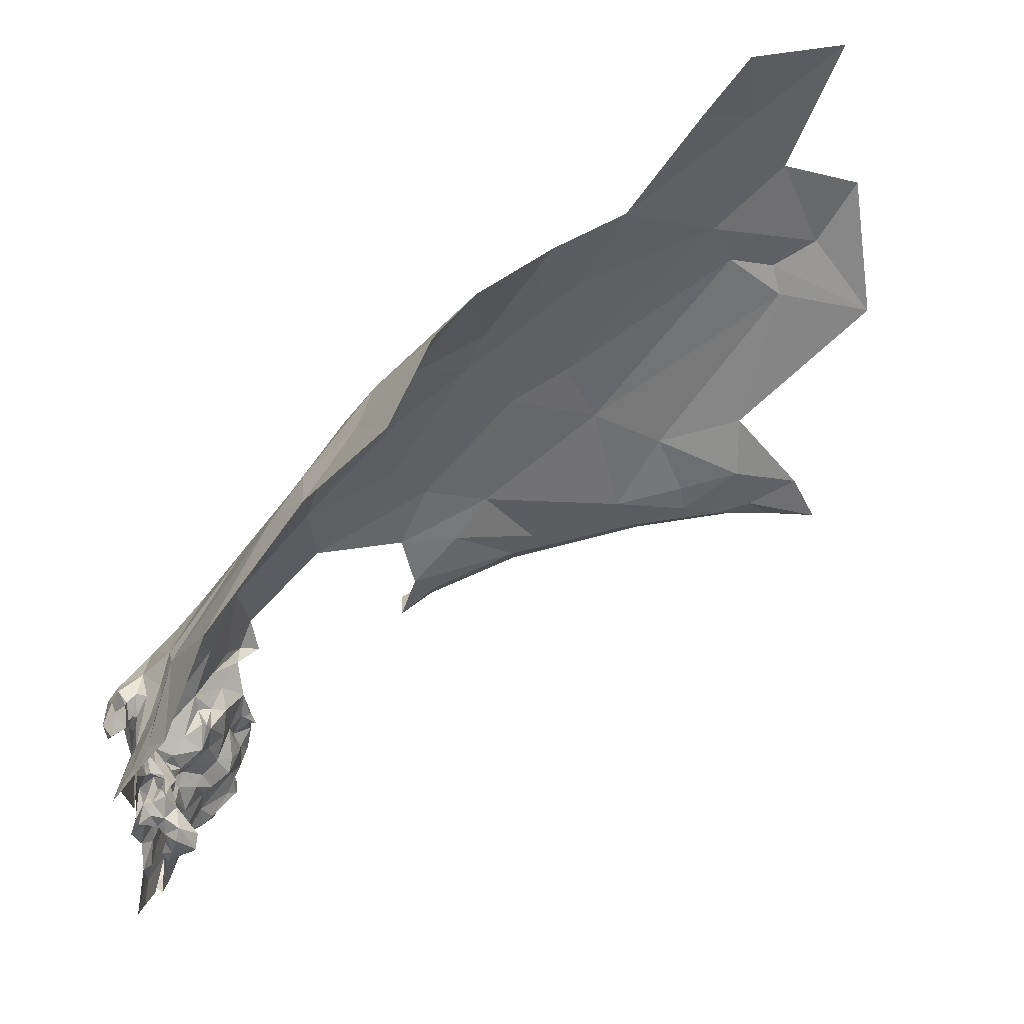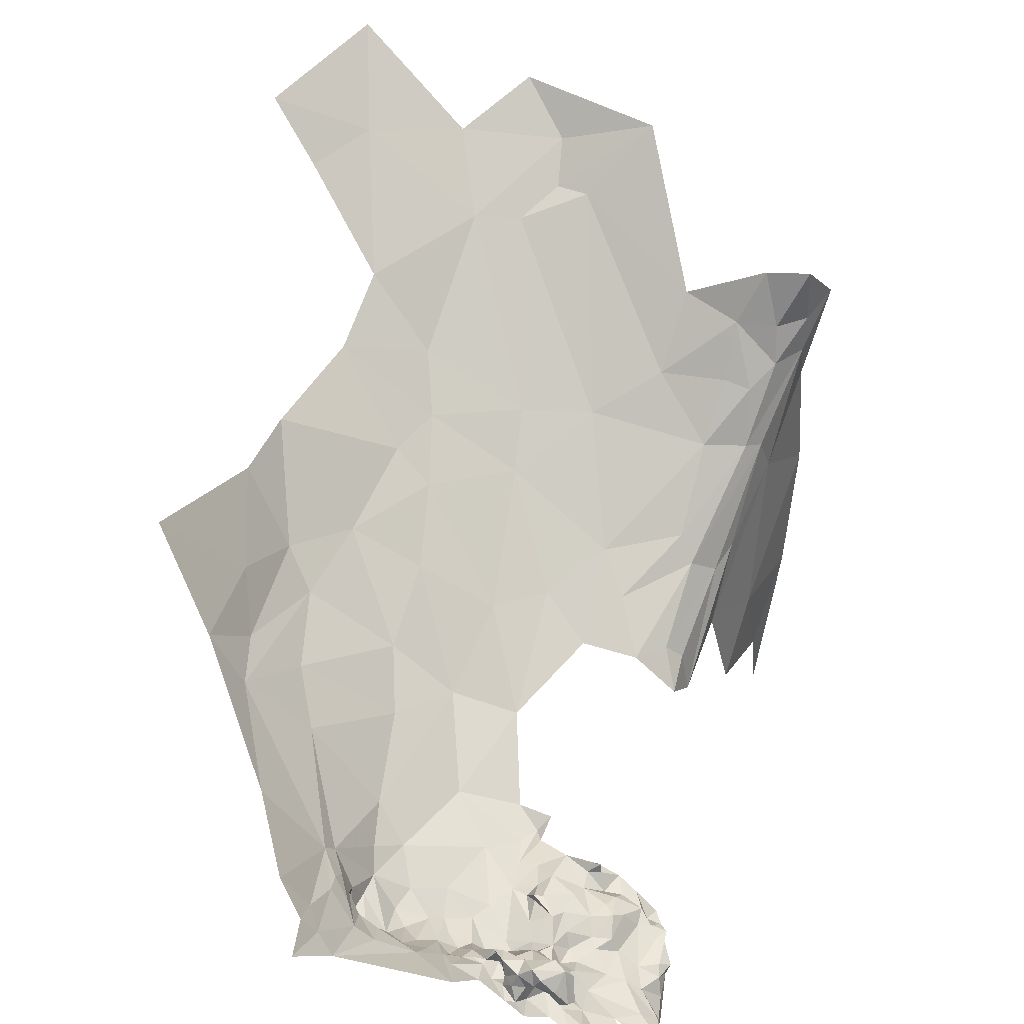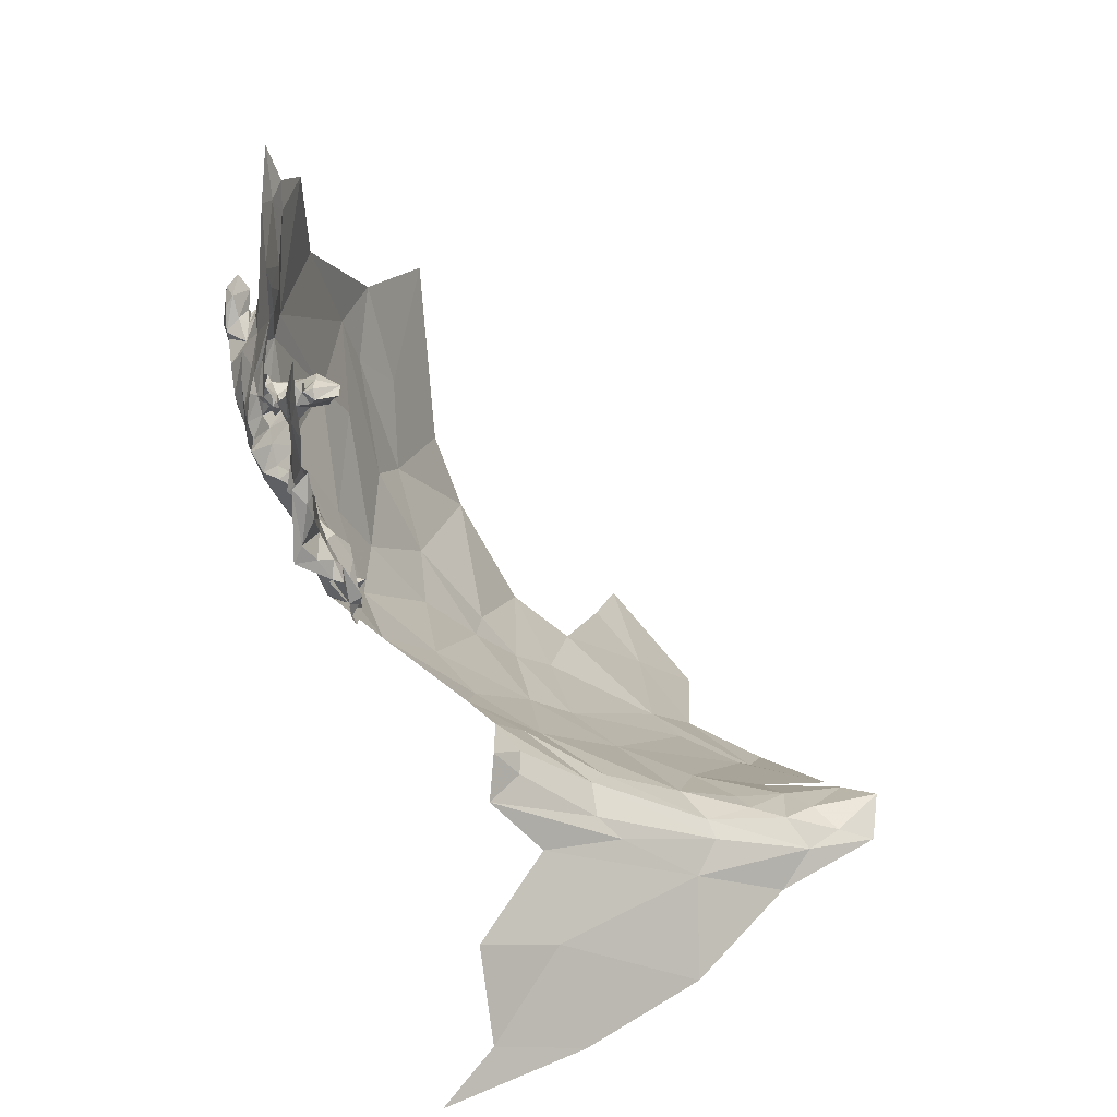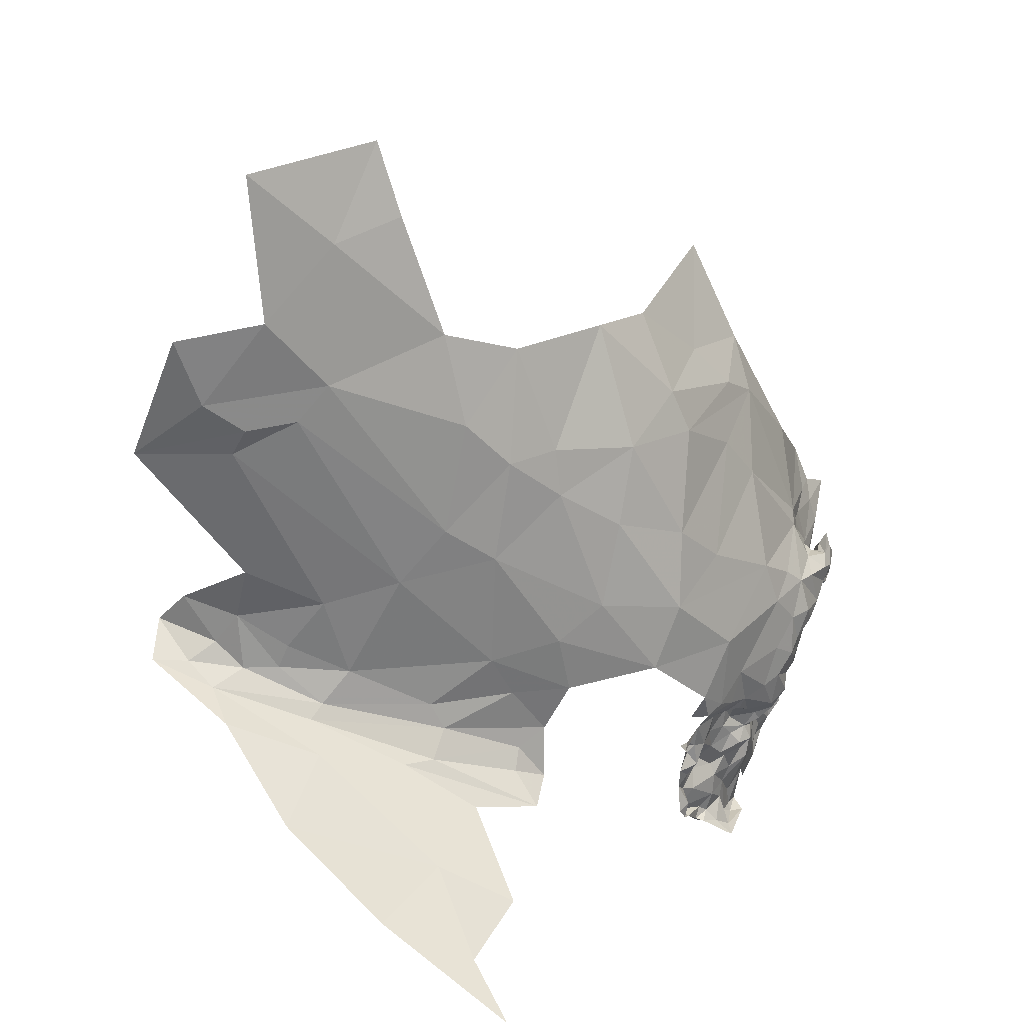
<metadata>
{"format":"obj","ext":"obj","renderer":"f3d","projection":"perspective","resolution":1024,"background":"white","views":[{"elev":-43.3,"azim":-16.0,"up":"+Y"},{"elev":-73.6,"azim":46.7,"up":"+Y"},{"elev":-66.5,"azim":-10.7,"up":"+Z"},{"elev":16.6,"azim":-174.0,"up":"+Z"}]}
</metadata>
<code>
v 1.488 1.637 0.0565
v 1.486 1.638 0.0242
v 1.482 1.615 0.0439
v 1.521 1.595 0.0306
v 1.499 1.597 0.0092
v 1.504 1.588 0.0011
v 1.442 1.663 0.119
v 1.425 1.679 0.1289
v 1.437 1.694 0.1158
v 1.454 1.667 0.0953
v 1.479 1.632 0.0999
v 1.469 1.639 0.108
v 1.461 1.679 0.0752
v 1.491 1.67 0.0611
v 1.48 1.641 0.0805
v 1.494 1.614 0.0781
v 1.52 1.608 0.0489
v 1.527 1.593 0.0571
v 1.497 1.621 0.0629
v 1.499 1.612 0.0505
v 1.5 1.575 0.0323
v 1.529 1.58 0.0413
v 1.499 1.578 0.0088
v 1.5 1.586 0.0712
v 1.433 1.643 0.1284
v 1.451 1.613 0.0743
v 1.444 1.592 0.0656
v 1.442 1.627 0.0856
v 1.489 1.585 0.0124
v 1.462 1.599 0.07
v 1.48 1.594 0.0765
v 1.474 1.594 0.0572
v 1.476 1.612 0.099
v 1.45 1.595 0.053
v 1.475 1.628 0.0245
v 1.46 1.605 0.0422
v 1.486 1.599 0.0463
v 1.491 1.689 0.026
v 1.487 1.674 0.0152
v 1.486 1.632 -0.0302
v 1.499 1.712 0.0323
v 1.487 1.697 0.0444
v 1.503 1.642 -0.0714
v 1.496 1.678 -0.0323
v 1.489 1.708 0.0093
v 1.476 1.709 0.0451
v 1.456 1.713 0.0654
v 1.484 1.714 0.0553
v 1.437 1.699 0.0909
v 1.455 1.631 0.0689
v 1.458 1.648 0.0883
v 1.452 1.641 0.1041
v 1.441 1.646 0.118
v 1.446 1.635 0.1049
v 1.462 1.601 0.0049
v 1.477 1.614 -0.0031
v 1.472 1.58 -0.0221
v 1.471 1.699 0.0614
v 1.5 1.601 -0.0981
v 1.484 1.595 -0.0655
v 1.485 1.586 0.0541
v 1.49 1.588 0.0318
v 1.461 1.612 0.0813
v 1.469 1.636 0.1036
v 1.529 1.588 0.0272
v 1.5 1.598 0.0325
v 1.483 1.596 -0.0308
v 1.479 1.576 -0.0518
v 1.486 1.565 -0.079
v 1.474 1.527 -0.0487
v 1.444 1.593 0.0319
v 1.5 1.576 0.0563
v 1.47 1.625 0.0949
v 1.466 1.636 0.0812
v 1.458 1.725 0.076
v 1.437 1.607 0.1036
v 1.473 1.772 0.3151
v 1.525 1.866 0.2246
v 1.454 1.758 0.2548
v 1.506 1.815 0.1592
v 1.418 1.588 0.1915
v 1.403 1.619 0.2039
v 1.418 1.625 0.1738
v 1.394 1.462 0.2984
v 1.411 1.539 0.2847
v 1.41 1.551 0.2508
v 1.452 1.748 0.1755
v 1.47 1.757 0.1168
v 1.449 1.735 0.1274
v 1.408 1.647 0.1852
v 1.418 1.671 0.158
v 1.371 1.612 0.2691
v 1.372 1.585 0.2508
v 1.368 1.567 0.2779
v 1.418 1.699 0.2703
v 1.429 1.722 0.2172
v 1.405 1.694 0.2205
v 1.433 1.619 0.3598
v 1.431 1.645 0.3441
v 1.427 1.606 0.3254
v 1.498 1.742 0.453
v 1.41 1.588 0.2491
v 1.408 1.589 0.2777
v 1.403 1.598 0.2488
v 1.379 1.568 0.252
v 1.405 1.613 0.2249
v 1.385 1.403 0.3486
v 1.404 1.465 0.3318
v 1.428 1.579 0.3349
v 1.417 1.484 0.3565
v 1.43 1.453 0.4136
v 1.374 1.591 0.2958
v 1.415 1.605 0.3017
v 1.403 1.613 0.2927
v 1.407 1.645 0.2924
v 1.38 1.55 0.2807
v 1.379 1.575 0.2984
v 1.403 1.593 0.2732
v 1.4 1.588 0.2678
v 1.393 1.601 0.2884
v 1.382 1.621 0.2455
v 1.391 1.644 0.2203
v 1.39 1.592 0.2442
v 1.379 1.611 0.2397
v 1.402 1.674 0.2
v 1.433 1.551 0.1427
v 1.423 1.63 0.1535
v 1.431 1.603 0.1429
v 1.381 1.635 0.2719
v 1.38 1.615 0.2889
v 1.402 1.671 0.2701
v 1.397 1.567 0.282
v 1.423 1.647 0.141
v 1.44 1.722 0.2906
v 1.429 1.718 0.1582
v 1.421 1.702 0.1773
v 1.424 1.548 0.336
v 1.42 1.567 0.3063
v 1.41 1.447 0.362
v 1.499 1.78 0.1033
v 1.379 1.589 0.3149
v 1.39 1.589 0.2972
v 1.425 1.696 0.1452
v 2.05 2.246 0.6937
v 2.121 2.296 0.7847
v 2.207 2.293 0.6746
v 1.615 1.897 0.6125
v 1.588 1.785 0.6504
v 1.66 1.885 0.7236
v 2.32 2.126 0.3231
v 2.271 2.162 0.2744
v 2.235 2.148 0.2997
v 1.762 2.059 0.2856
v 1.749 2.032 0.2054
v 1.629 1.97 0.2183
v 1.506 1.683 0.5661
v 1.973 2.158 0.3978
v 1.854 2.089 0.2637
v 1.845 2.123 0.4247
v 2.279 2.145 0.3635
v 1.87 2.148 0.0654
v 2.082 2.201 0.1571
v 1.91 2.251 0.0202
v 1.934 2.121 0.1241
v 1.922 2.094 0.1612
v 2.1 2.163 0.1938
v 1.597 1.953 0.3058
v 1.703 2.031 0.3315
v 1.714 1.98 0.7251
v 1.817 2.107 0.7174
v 1.767 2.081 0.5708
v 2.037 2.253 0.8812
v 1.907 2.169 0.7482
v 1.958 2.195 0.9084
v 2.086 2.146 0.212
v 2.049 2.136 0.2579
v 2.132 2.152 0.2978
v 2.147 2.147 0.2646
v 1.681 2.015 0.447
v 2.078 2.166 0.3661
v 1.821 2.043 0.1155
v 1.786 2.024 0.1404
v 2.107 2.321 0.1017
v 1.596 1.933 0.413
v 1.59 1.885 0.5526
v 1.665 1.988 0.5533
v 1.546 1.87 0.361
v 1.909 2.156 0.4722
v 2.091 2.25 0.6452
v 2.308 2.262 0.5996
v 2.181 2.189 0.4155
v 2.178 2.255 0.6005
v 1.597 1.658 0.7825
v 1.824 2.127 0.5614
v 1.76 2.078 0.5055
v 1.969 2.377 -0.0073
v 1.848 2.359 -0.0631
v 1.94 2.1 0.1986
v 1.536 1.789 0.5103
v 1.828 2.06 0.2059
v 1.88 2.161 0.6225
v 1.988 2.201 1.007
v 2.134 2.317 0.9783
v 1.538 1.742 0.5916
v 1.531 1.655 0.6432
v 2.234 2.181 0.2435
v 1.972 2.148 0.1254
v 1.558 1.893 0.145
v 1.791 2.081 0.0415
v 1.824 2.059 0.0859
v 2.201 2.158 0.342
v 2.196 2.151 0.2631
v 2.235 2.322 0.7644
v 2.205 2.231 0.2101
v 1.454 1.568 0.4778
v 1.808 2.238 -0.033
v 1.786 2.026 0.0671
v 1.797 2.42 -0.1214
v 2.157 2.27 0.6355
v 2.321 2.17 0.277
v 1.528 1.677 -0.1279
v 1.535 1.706 -0.0919
v 1.52 1.706 -0.1381
v 1.521 1.752 0.0852
v 1.525 1.781 0.0828
v 1.528 1.753 0.0762
v 1.495 1.737 0.069
v 1.546 1.788 0.0759
v 1.551 1.771 0.0441
v 1.531 1.702 -0.0666
v 1.524 1.662 -0.0987
v 1.536 1.813 0.0917
v 1.552 1.853 0.1016
v 1.569 1.824 0.0708
v 1.518 1.819 0.1105
v 1.538 1.726 -0.125
v 1.556 1.73 -0.1058
v 1.558 1.751 -0.1158
v 1.518 1.658 -0.1374
v 1.534 1.851 0.1201
v 1.553 1.873 0.1082
v 1.55 1.753 0.0115
v 1.532 1.746 0.0428
v 1.596 1.818 -0.0306
v 1.594 1.822 -0.0702
v 1.582 1.806 -0.0632
v 1.52 1.731 0.0263
v 1.534 1.737 -0.0051
v 1.506 1.726 0.0087
v 1.507 1.773 0.0853
v 1.529 1.723 -0.015
v 1.543 1.735 -0.0433
v 1.521 1.701 -0.0424
v 1.595 1.778 -0.085
v 1.581 1.787 -0.093
v 1.566 1.74 -0.0966
v 1.571 1.767 0.0034
v 1.571 1.752 -0.0088
v 1.56 1.793 0.0319
v 1.591 1.794 -0.0441
v 1.585 1.781 -0.0641
v 1.576 1.777 -0.0506
v 1.594 1.829 -0.0012
v 1.57 1.809 0.0038
v 1.585 1.814 0.0246
v 1.574 1.815 0.0372
v 1.546 1.734 -0.0769
v 1.582 1.771 -0.0795
v 1.587 1.828 0.0321
v 1.522 1.732 0.054
v 1.585 1.815 0.0415
v 1.581 1.786 -0.0052
v 1.577 1.764 -0.0223
v 1.584 1.805 -0.0157
v 1.515 1.755 0.0786
v 1.502 1.685 -0.004
v 1.571 1.753 -0.1133
v 1.521 1.649 -0.1274
v 1.592 1.792 -0.0776
v 1.504 1.71 -0.0049
v 1.595 1.81 0.0331
v 1.513 1.623 -0.1284
v 1.551 1.735 -0.0248
v 1.586 1.805 -0.0875
v 1.514 1.726 -0.1477
v 1.499 1.642 -0.1399
v 1.579 1.879 0.1072
f 1 2 3
f 4 5 6
f 7 8 9
f 10 11 12
f 13 14 15
f 16 17 18
f 19 3 20
f 21 22 23
f 24 16 18
f 7 25 8
f 26 27 28
f 29 6 5
f 29 21 23
f 30 31 32
f 33 16 31
f 32 34 30
f 3 35 36
f 32 3 36
f 37 20 3
f 13 15 10
f 38 2 1
f 39 40 2
f 41 38 42
f 43 40 44
f 39 44 40
f 38 41 45
f 46 47 48
f 13 49 47
f 12 7 10
f 50 28 51
f 7 52 53
f 7 12 52
f 53 52 54
f 35 55 36
f 56 57 55
f 13 58 14
f 13 47 58
f 43 59 60
f 32 37 3
f 61 21 62
f 63 33 31
f 64 52 12
f 18 22 24
f 65 6 22
f 17 66 4
f 20 37 66
f 9 10 7
f 49 13 10
f 60 40 43
f 67 56 40
f 68 69 70
f 60 59 69
f 35 56 55
f 2 40 56
f 18 65 22
f 18 17 4
f 62 37 61
f 62 66 37
f 34 27 26
f 34 71 27
f 15 11 10
f 19 17 16
f 24 72 61
f 24 22 72
f 41 46 48
f 50 26 28
f 30 34 26
f 63 73 33
f 74 51 64
f 63 74 73
f 63 26 50
f 12 33 73
f 12 11 33
f 16 11 15
f 16 33 11
f 24 31 16
f 24 61 31
f 15 19 16
f 15 14 1
f 75 47 49
f 75 48 47
f 38 14 42
f 38 1 14
f 17 20 66
f 17 19 20
f 49 10 9
f 71 36 55
f 32 61 37
f 32 31 61
f 38 39 2
f 38 45 39
f 57 68 70
f 67 40 60
f 60 68 57
f 60 69 68
f 28 27 76
f 6 23 22
f 6 29 23
f 42 46 41
f 58 47 46
f 28 54 52
f 28 76 54
f 57 67 60
f 57 56 67
f 2 35 3
f 2 56 35
f 52 51 28
f 52 64 51
f 63 30 26
f 63 31 30
f 4 65 18
f 4 6 65
f 19 1 3
f 19 15 1
f 66 5 4
f 66 62 5
f 50 74 63
f 50 51 74
f 58 42 14
f 58 46 42
f 25 53 54
f 25 7 53
f 73 64 12
f 73 74 64
f 62 29 5
f 62 21 29
f 34 36 71
f 34 32 36
f 21 72 22
f 21 61 72
f 77 78 79
f 79 78 80
f 81 82 83
f 84 85 86
f 87 88 89
f 83 90 91
f 88 87 80
f 92 93 94
f 95 96 97
f 98 99 100
f 98 101 99
f 102 103 104
f 86 85 103
f 93 105 94
f 106 102 104
f 75 89 88
f 84 107 108
f 109 98 100
f 110 111 98
f 94 112 92
f 103 85 113
f 113 114 103
f 113 115 114
f 116 94 105
f 116 117 94
f 118 119 104
f 118 114 120
f 106 121 122
f 106 123 124
f 82 90 83
f 82 122 125
f 81 126 84
f 81 127 126
f 128 76 126
f 115 129 130
f 131 121 129
f 130 114 115
f 130 120 114
f 123 105 124
f 123 132 105
f 132 116 105
f 132 117 116
f 128 25 54
f 127 91 133
f 131 122 121
f 95 97 122
f 99 115 100
f 131 129 115
f 99 95 115
f 134 79 95
f 134 77 79
f 99 101 77
f 91 8 133
f 87 89 135
f 96 87 135
f 79 80 87
f 96 136 97
f 96 135 136
f 108 85 84
f 137 138 85
f 108 137 85
f 110 98 137
f 108 110 137
f 139 111 110
f 104 123 106
f 104 119 123
f 103 118 104
f 103 114 118
f 140 88 80
f 140 75 88
f 79 96 95
f 79 87 96
f 125 90 82
f 125 136 90
f 112 130 92
f 141 142 130
f 117 112 94
f 141 130 112
f 25 133 8
f 25 127 133
f 127 128 126
f 127 25 128
f 121 93 92
f 124 105 93
f 119 132 123
f 142 117 132
f 95 131 115
f 95 122 131
f 81 102 106
f 86 103 102
f 49 89 75
f 9 143 89
f 49 9 89
f 120 119 118
f 142 132 119
f 81 86 102
f 81 84 86
f 54 76 128
f 121 124 93
f 121 106 124
f 97 125 122
f 97 136 125
f 142 120 130
f 142 119 120
f 143 135 89
f 143 91 135
f 8 143 9
f 8 91 143
f 106 82 81
f 106 122 82
f 137 109 138
f 137 98 109
f 117 141 112
f 117 142 141
f 92 129 121
f 92 130 129
f 91 136 135
f 91 90 136
f 100 138 109
f 113 85 138
f 100 113 138
f 100 115 113
f 99 134 95
f 99 77 134
f 127 83 91
f 127 81 83
f 108 139 110
f 108 107 139
f 144 145 146
f 147 148 149
f 150 151 152
f 153 154 155
f 98 156 101
f 157 158 159
f 160 150 152
f 161 162 163
f 164 165 166
f 167 168 155
f 169 170 171
f 172 173 174
f 165 175 166
f 176 177 178
f 167 179 168
f 147 149 169
f 180 177 176
f 176 158 157
f 165 181 182
f 162 183 163
f 184 185 186
f 187 77 101
f 157 188 189
f 190 191 192
f 181 165 164
f 148 193 149
f 194 171 170
f 159 158 153
f 168 195 159
f 168 179 195
f 163 196 197
f 163 183 196
f 198 176 175
f 198 158 176
f 185 199 156
f 185 184 199
f 200 165 182
f 169 186 147
f 169 171 186
f 144 173 172
f 201 170 173
f 172 202 203
f 167 78 77
f 167 155 78
f 204 148 147
f 205 193 148
f 206 166 175
f 162 207 166
f 162 166 206
f 208 78 155
f 158 154 153
f 158 198 200
f 207 164 166
f 209 210 164
f 180 191 211
f 180 192 191
f 167 184 179
f 167 77 187
f 175 212 206
f 178 211 212
f 213 146 145
f 213 190 146
f 162 214 183
f 162 206 214
f 205 156 215
f 205 148 204
f 160 211 191
f 160 152 211
f 98 215 156
f 98 111 215
f 163 216 161
f 163 197 216
f 147 185 204
f 147 186 185
f 210 181 164
f 217 182 181
f 217 210 209
f 217 181 210
f 188 144 189
f 201 173 144
f 188 201 144
f 194 170 201
f 218 197 196
f 192 219 190
f 189 144 146
f 146 219 189
f 146 190 219
f 159 188 157
f 194 201 188
f 159 194 188
f 159 195 194
f 202 172 174
f 209 164 207
f 184 187 199
f 184 167 187
f 145 172 203
f 145 144 172
f 157 180 176
f 157 192 180
f 152 212 211
f 152 151 212
f 206 220 214
f 151 150 220
f 165 198 175
f 165 200 198
f 175 178 212
f 175 176 178
f 101 199 187
f 101 156 199
f 192 189 219
f 192 157 189
f 154 200 182
f 154 158 200
f 186 179 184
f 186 195 179
f 211 177 180
f 211 178 177
f 156 204 185
f 156 205 204
f 206 151 220
f 206 212 151
f 195 171 194
f 195 186 171
f 168 153 155
f 168 159 153
f 161 207 162
f 161 209 207
f 221 222 223
f 224 225 226
f 75 227 48
f 75 140 227
f 228 229 226
f 44 230 231
f 232 233 234
f 232 235 233
f 236 237 238
f 223 239 221
f 208 240 78
f 208 241 240
f 229 242 243
f 244 245 246
f 247 248 249
f 140 225 250
f 140 235 232
f 251 252 253
f 254 255 256
f 242 257 258
f 242 259 257
f 246 260 244
f 261 262 260
f 234 259 228
f 263 264 265
f 259 266 264
f 259 234 266
f 267 262 268
f 230 253 252
f 222 237 236
f 267 268 256
f 263 265 269
f 270 48 227
f 247 249 41
f 231 230 221
f 234 269 271
f 272 260 273
f 274 244 260
f 227 275 270
f 227 140 250
f 244 274 263
f 276 44 39
f 253 230 44
f 243 247 41
f 243 242 247
f 237 277 238
f 237 267 256
f 43 231 278
f 43 44 231
f 242 248 247
f 242 258 248
f 254 279 255
f 261 260 246
f 278 221 239
f 278 231 221
f 259 229 228
f 259 242 229
f 276 253 44
f 280 251 253
f 41 48 270
f 266 265 264
f 281 269 265
f 278 282 43
f 278 239 282
f 252 262 267
f 273 260 262
f 255 238 277
f 45 276 39
f 249 251 280
f 258 283 248
f 273 262 283
f 272 257 259
f 272 258 257
f 222 267 237
f 230 252 267
f 241 233 235
f 240 80 78
f 235 140 80
f 235 240 241
f 235 80 240
f 248 251 249
f 248 283 251
f 243 226 229
f 270 224 226
f 258 273 283
f 258 272 273
f 230 222 221
f 230 267 222
f 270 243 41
f 270 226 243
f 256 277 237
f 256 255 277
f 224 250 225
f 275 227 250
f 224 275 250
f 224 270 275
f 276 280 253
f 276 45 280
f 279 284 255
f 246 245 284
f 246 279 261
f 246 284 279
f 285 236 238
f 223 222 236
f 285 223 236
f 285 286 223
f 286 239 223
f 286 282 239
f 274 264 263
f 272 259 264
f 272 274 260
f 272 264 274
f 225 228 226
f 232 234 228
f 225 232 228
f 225 140 232
f 287 241 208
f 287 233 241
f 249 45 41
f 249 280 45
f 281 271 269
f 266 234 271
f 254 261 279
f 268 262 261
f 254 268 261
f 254 256 268
f 283 252 251
f 283 262 252
f 266 281 265
f 266 271 281

</code>
